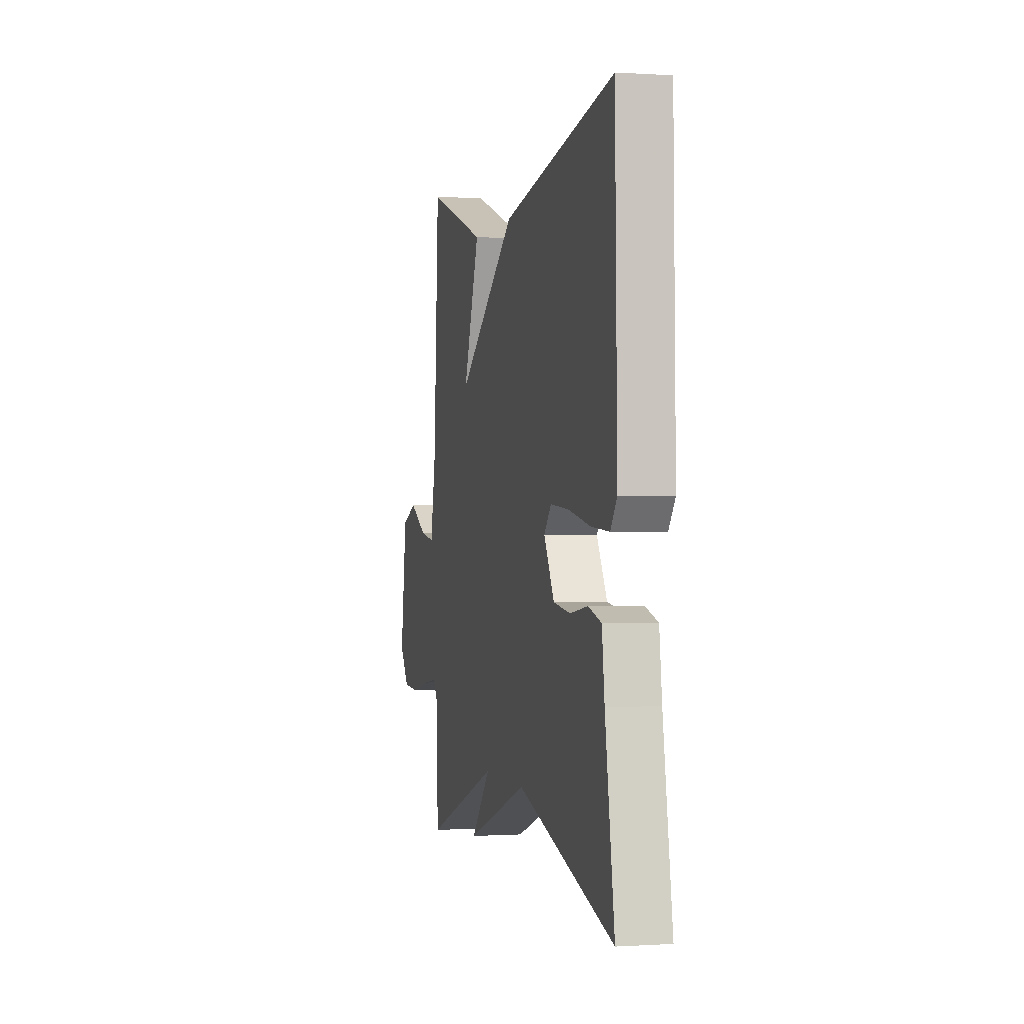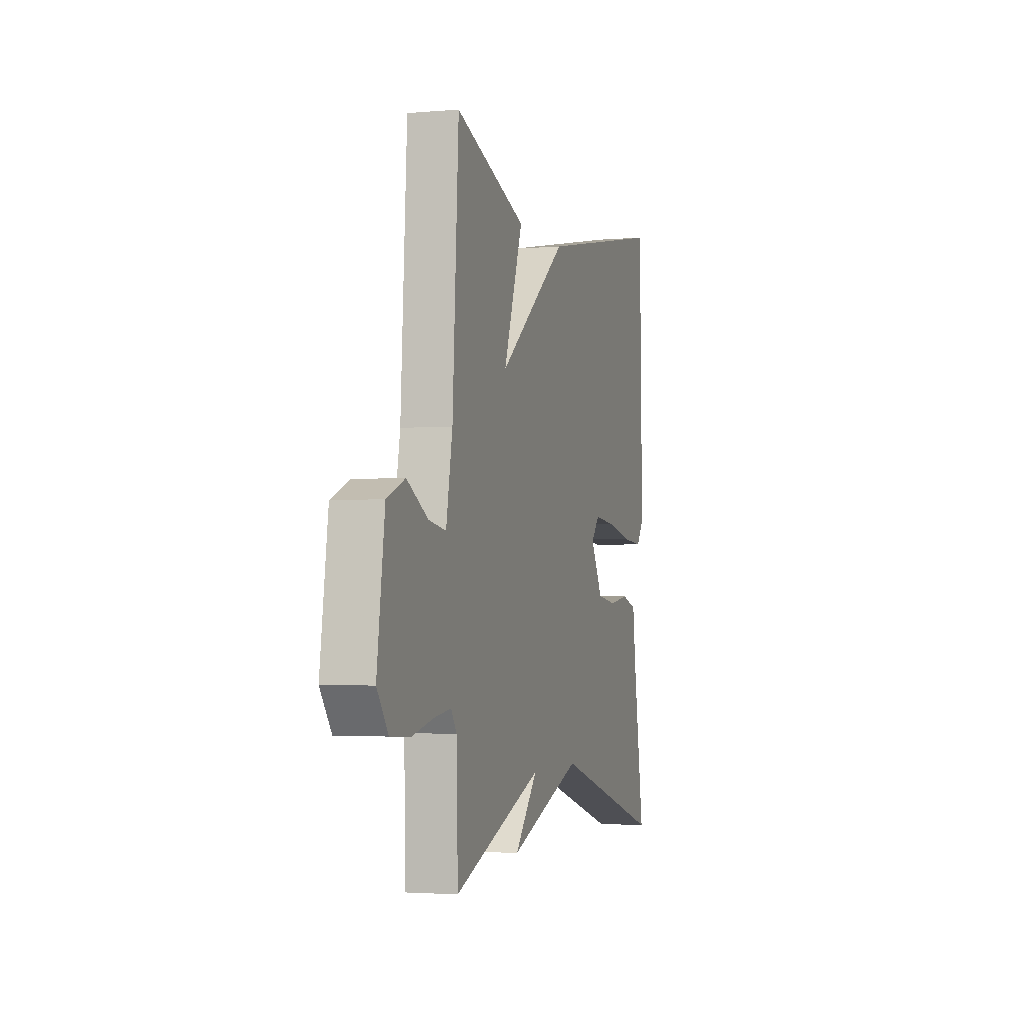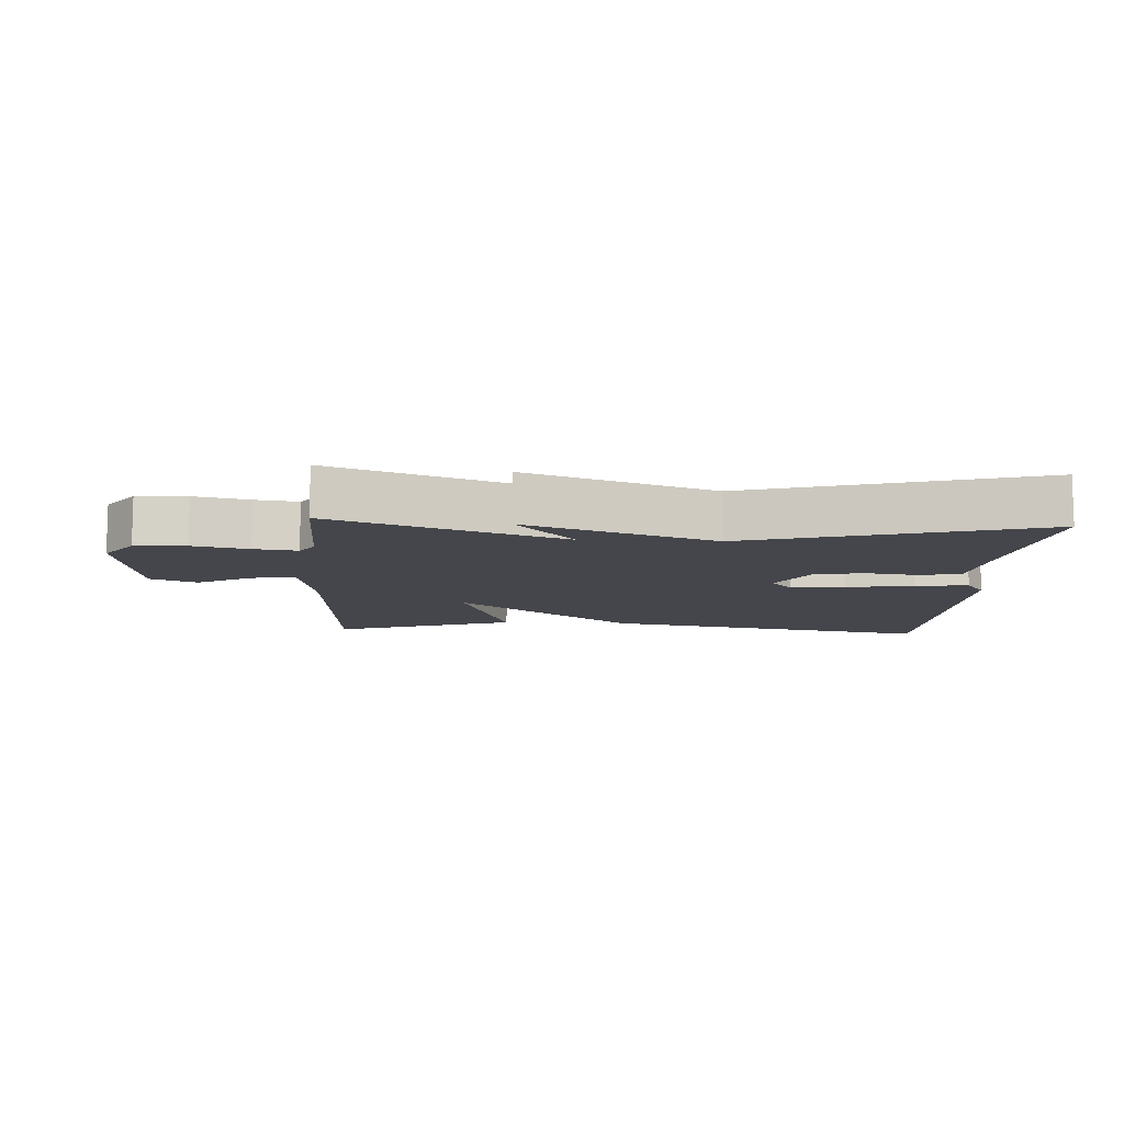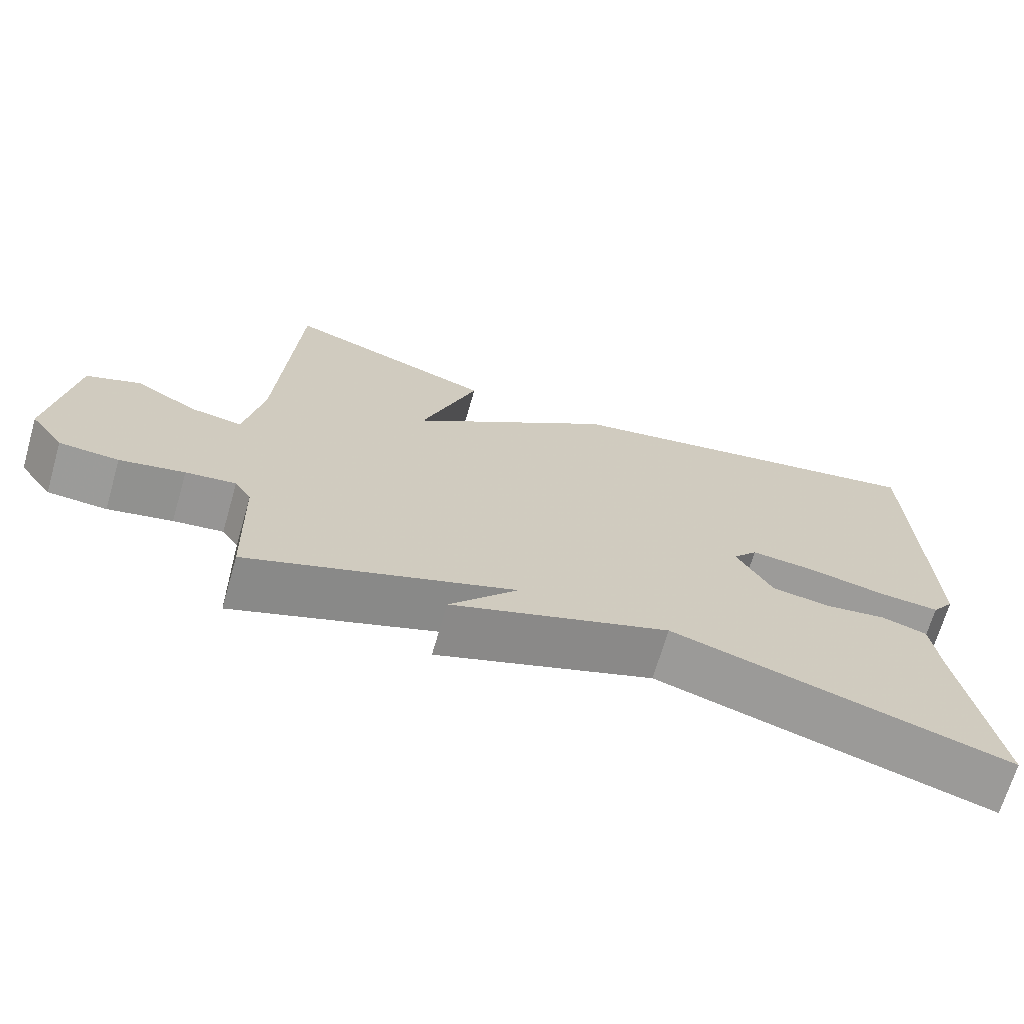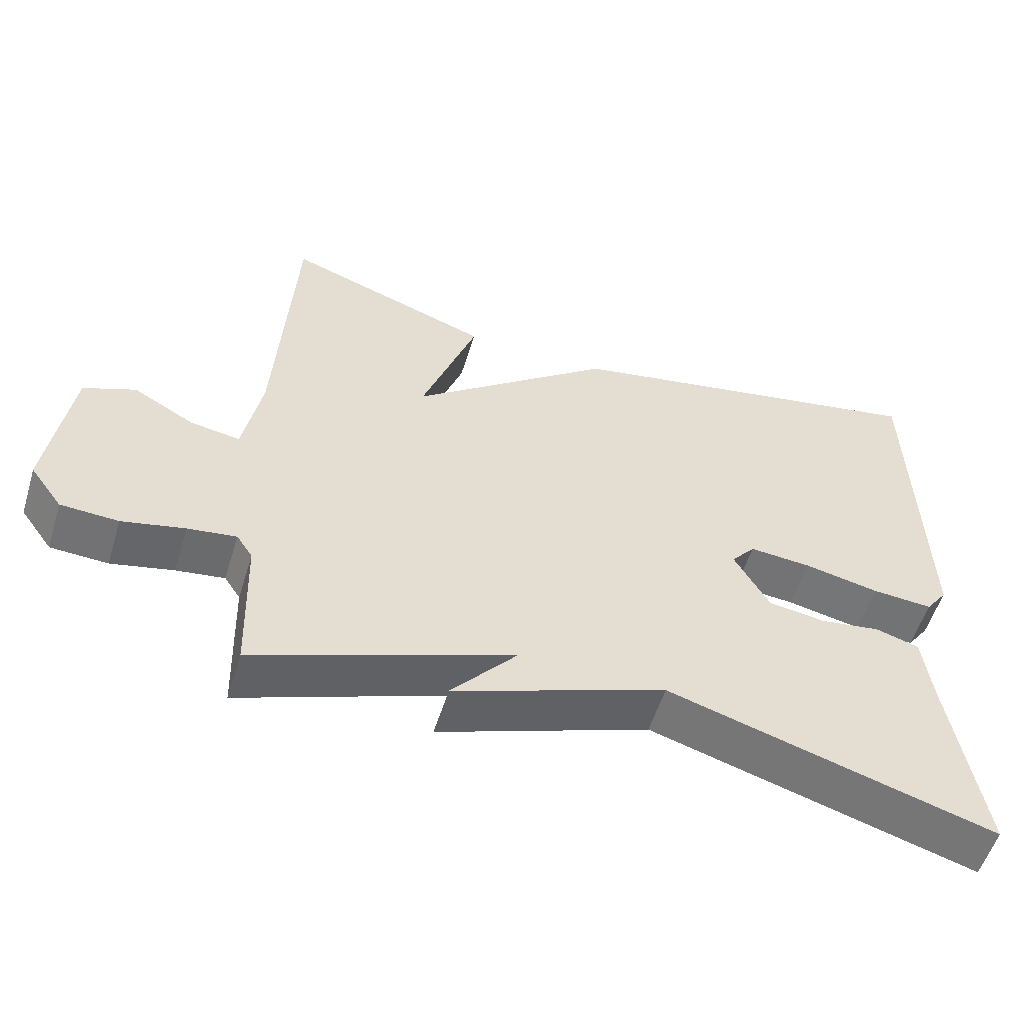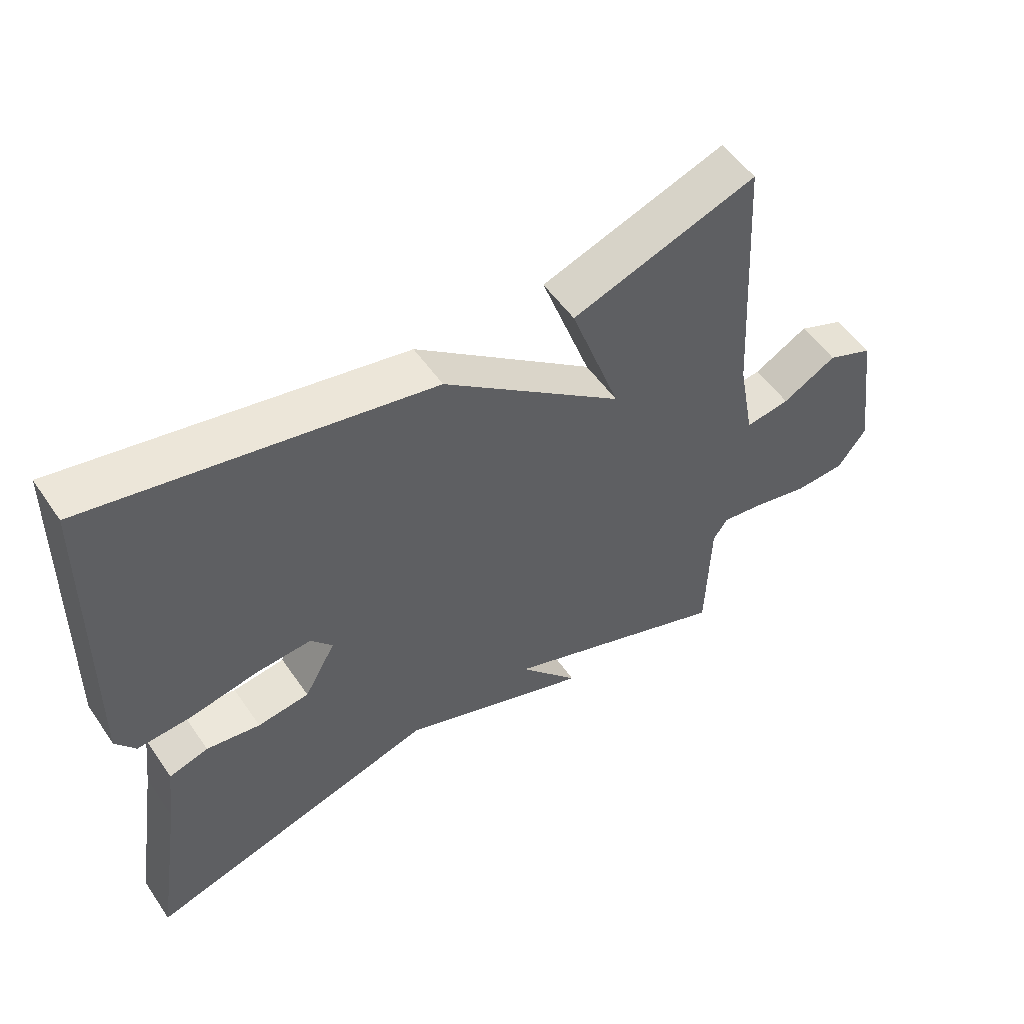
<metadata>
{"format":"obj","ext":"obj","renderer":"f3d","projection":"perspective","resolution":1024,"background":"white","views":[{"elev":-0.3,"azim":-103.6,"up":"+Z"},{"elev":-2.8,"azim":106.7,"up":"+Z"},{"elev":-10.1,"azim":176.7,"up":"+Y"},{"elev":-69.2,"azim":163.8,"up":"+Z"},{"elev":-55.1,"azim":162.9,"up":"+Z"},{"elev":53.1,"azim":-33.7,"up":"+Z"}]}
</metadata>
<code>
v -0.5 0.07 0.5
v 0.018 0.07 0.401
v 0.294 0.07 0.188
v 0.218 0.07 0.401
v 0.5 0.07 0.5
v 0.524 0.07 0.09
v 0.549 0.07 -0.043
v 0.617 0.07 -0.032
v 0.7 0.07 0.014
v 0.771 0.07 -0.015
v 0.801 0.07 -0.229
v 0.757 0.07 -0.289
v 0.679 0.07 -0.293
v 0.594 0.07 -0.274
v 0.528 0.07 -0.265
v 0.506 0.07 -0.298
v 0.5 0.07 -0.5
v 0.147 0.07 -0.369
v 0.238 0.07 -0.474
v -0.053 0.07 -0.369
v -0.5 0.07 -0.5
v -0.457 0.07 -0.23
v -0.445 0.07 -0.133
v -0.385 0.07 -0.115
v -0.303 0.07 -0.127
v -0.224 0.07 -0.116
v -0.176 0.07 -0.031
v -0.209 0.07 0.008
v -0.294 0.07 0.001
v -0.397 0.07 -0.02
v -0.48 0.07 -0.026
v -0.51 0.07 0.015
v -0.5 0 0.5
v 0.018 0 0.401
v 0.294 0 0.188
v 0.218 0 0.401
v 0.5 0 0.5
v 0.524 0 0.09
v 0.549 0 -0.043
v 0.617 0 -0.032
v 0.7 0 0.014
v 0.771 0 -0.015
v 0.801 0 -0.229
v 0.757 0 -0.289
v 0.679 0 -0.293
v 0.594 0 -0.274
v 0.528 0 -0.265
v 0.506 0 -0.298
v 0.5 0 -0.5
v 0.147 0 -0.369
v 0.238 0 -0.474
v -0.053 0 -0.369
v -0.5 0 -0.5
v -0.457 0 -0.23
v -0.445 0 -0.133
v -0.385 0 -0.115
v -0.303 0 -0.127
v -0.224 0 -0.116
v -0.176 0 -0.031
v -0.209 0 0.008
v -0.294 0 0.001
v -0.397 0 -0.02
v -0.48 0 -0.026
v -0.51 0 0.015
f 1 2 3
f 32 1 3
f 31 32 3
f 30 31 3
f 29 30 3
f 28 29 3
f 27 28 3
f 26 27 3
f 22 23 24 25
f 22 25 26
f 21 22 26
f 20 21 26
f 18 19 20 26
f 18 26 3
f 17 18 3
f 16 17 3
f 12 13 14
f 11 12 14
f 10 11 14
f 9 10 14
f 8 9 14
f 7 8 14 15
f 16 3 4
f 15 16 4
f 7 15 4
f 6 7 4
f 4 5 6
f 35 34 33
f 35 33 64
f 35 64 63
f 35 63 62
f 35 62 61
f 35 61 60
f 35 60 59
f 35 59 58
f 57 56 55 54
f 58 57 54
f 58 54 53
f 58 53 52
f 58 52 51 50
f 35 58 50
f 35 50 49
f 35 49 48
f 46 45 44
f 46 44 43
f 46 43 42
f 46 42 41
f 46 41 40
f 47 46 40 39
f 36 35 48
f 36 48 47
f 36 47 39
f 36 39 38
f 38 37 36
f 1 33 34 2
f 2 34 35 3
f 3 35 36 4
f 4 36 37 5
f 5 37 38 6
f 6 38 39 7
f 7 39 40 8
f 8 40 41 9
f 9 41 42 10
f 10 42 43 11
f 11 43 44 12
f 12 44 45 13
f 13 45 46 14
f 14 46 47 15
f 15 47 48 16
f 16 48 49 17
f 17 49 50 18
f 18 50 51 19
f 19 51 52 20
f 20 52 53 21
f 21 53 54 22
f 22 54 55 23
f 23 55 56 24
f 24 56 57 25
f 25 57 58 26
f 26 58 59 27
f 27 59 60 28
f 28 60 61 29
f 29 61 62 30
f 30 62 63 31
f 31 63 64 32
f 32 64 33 1

</code>
